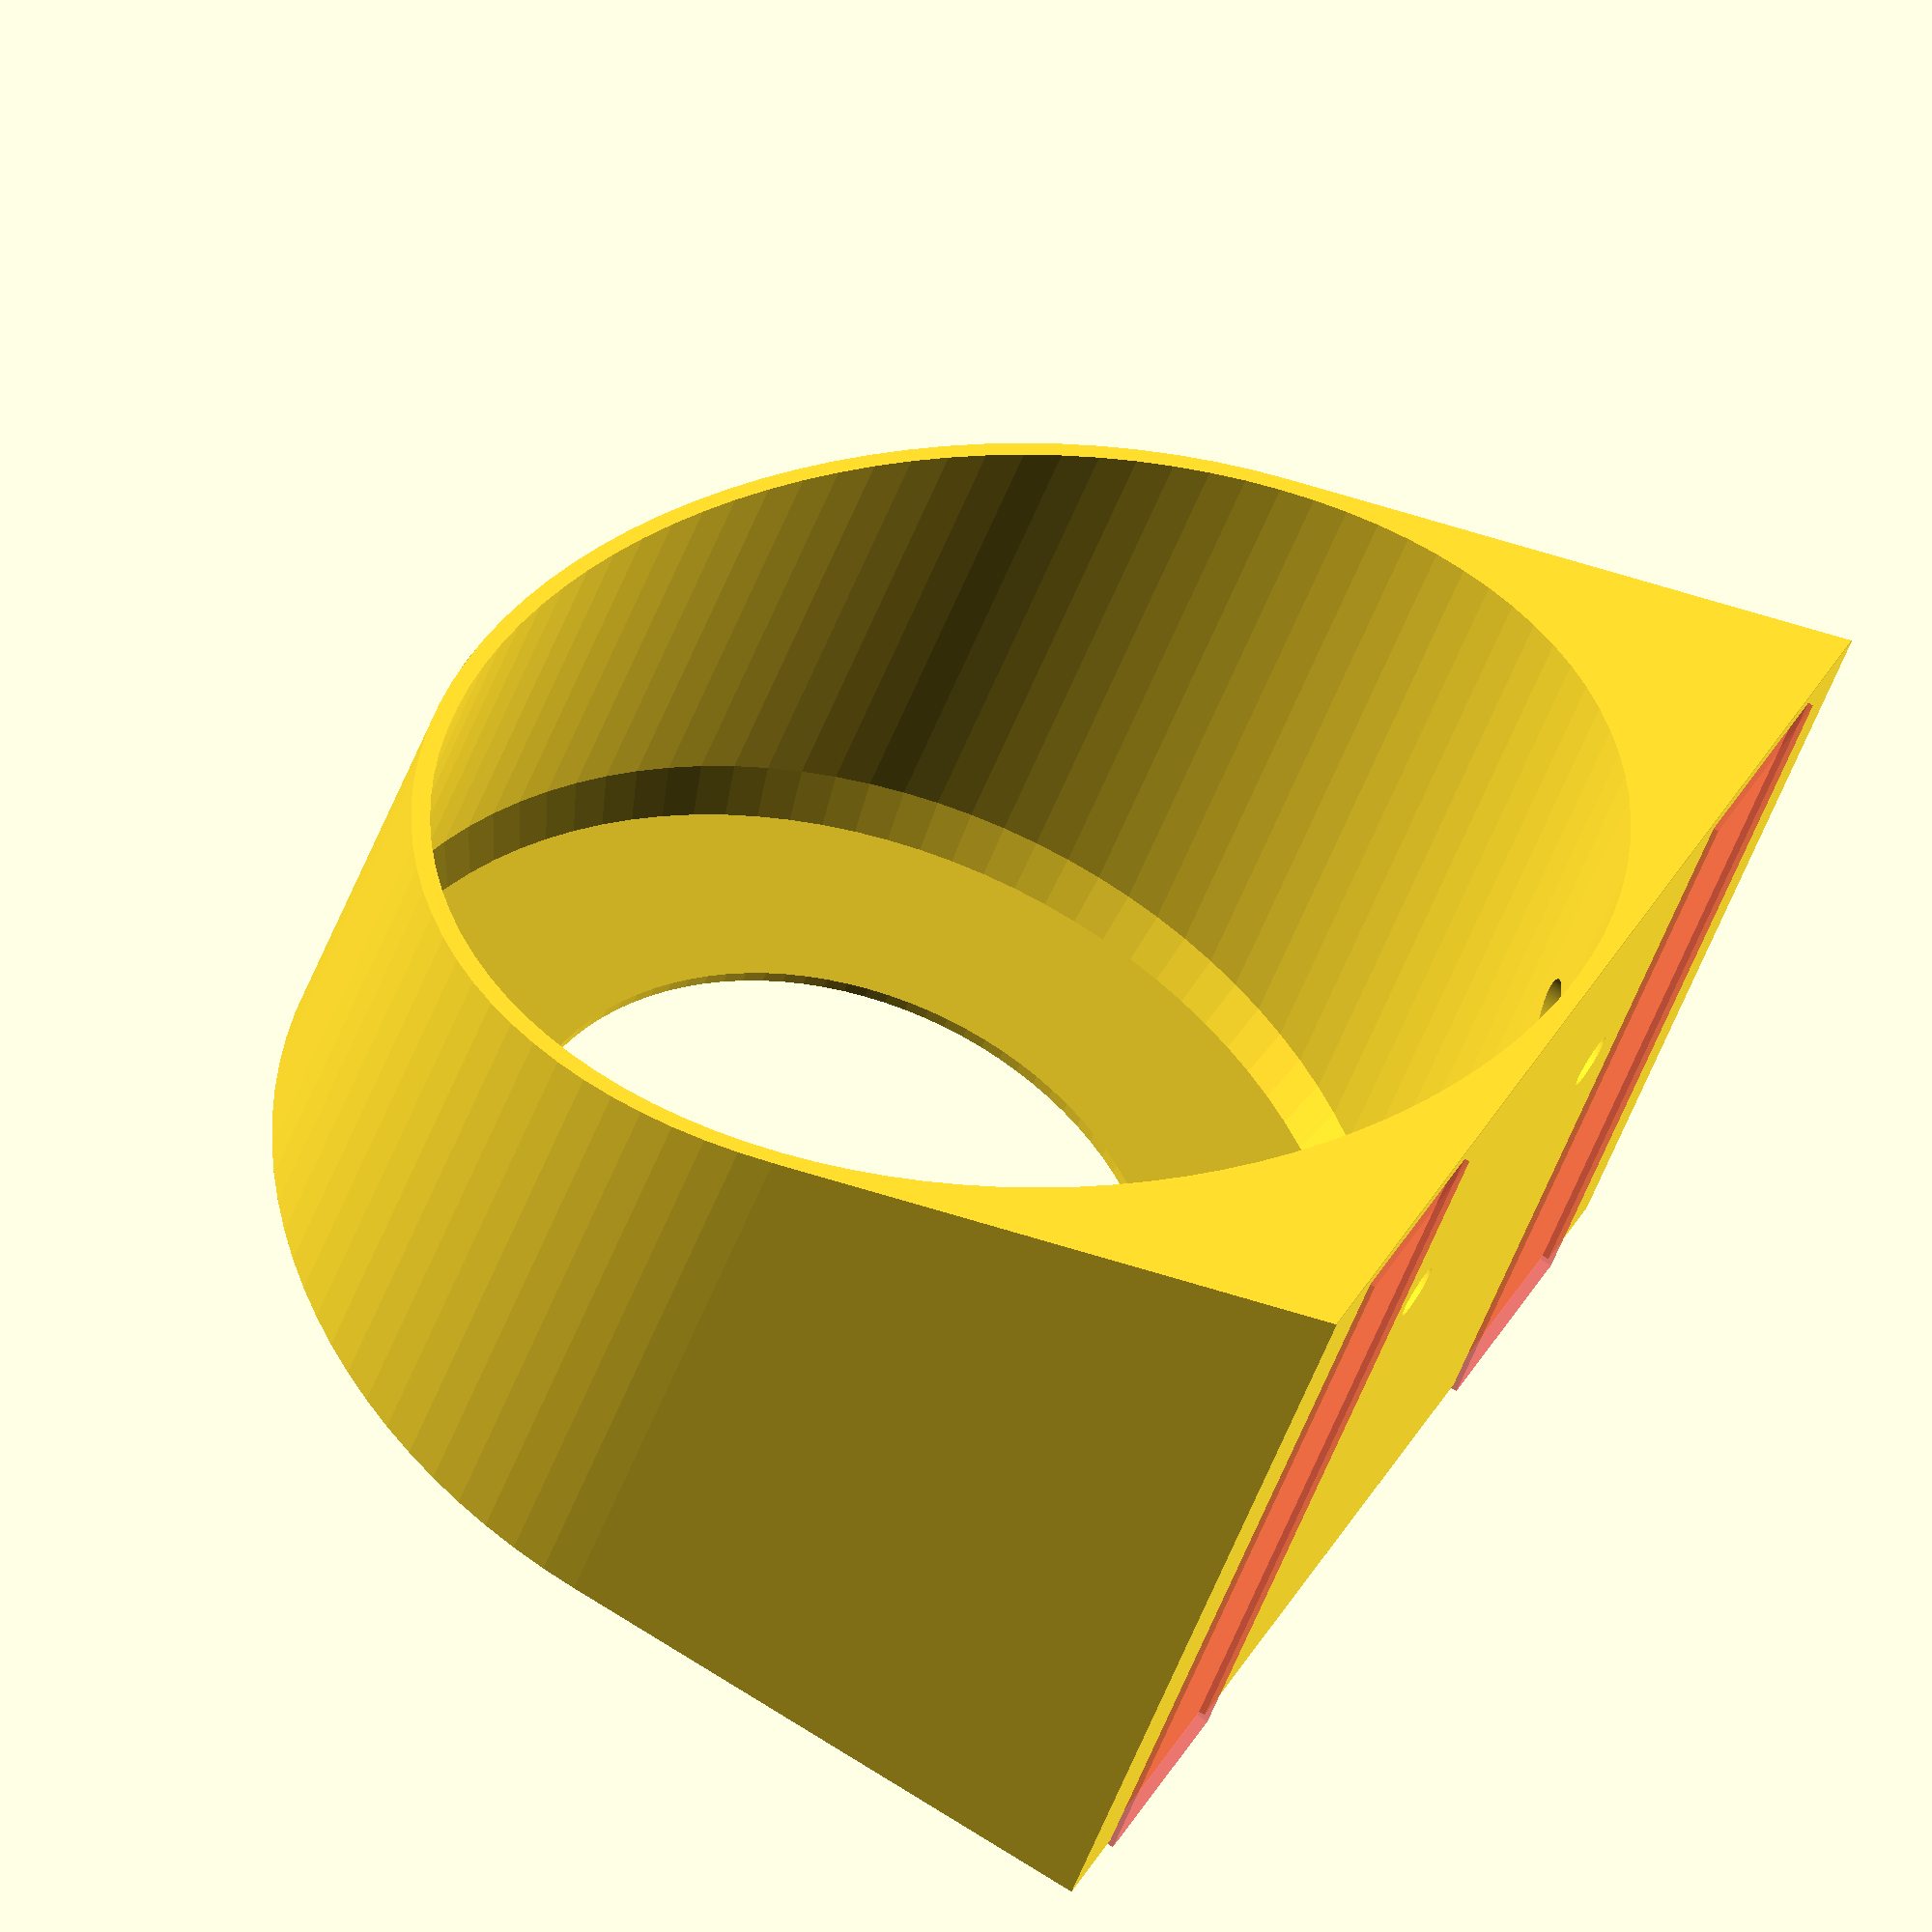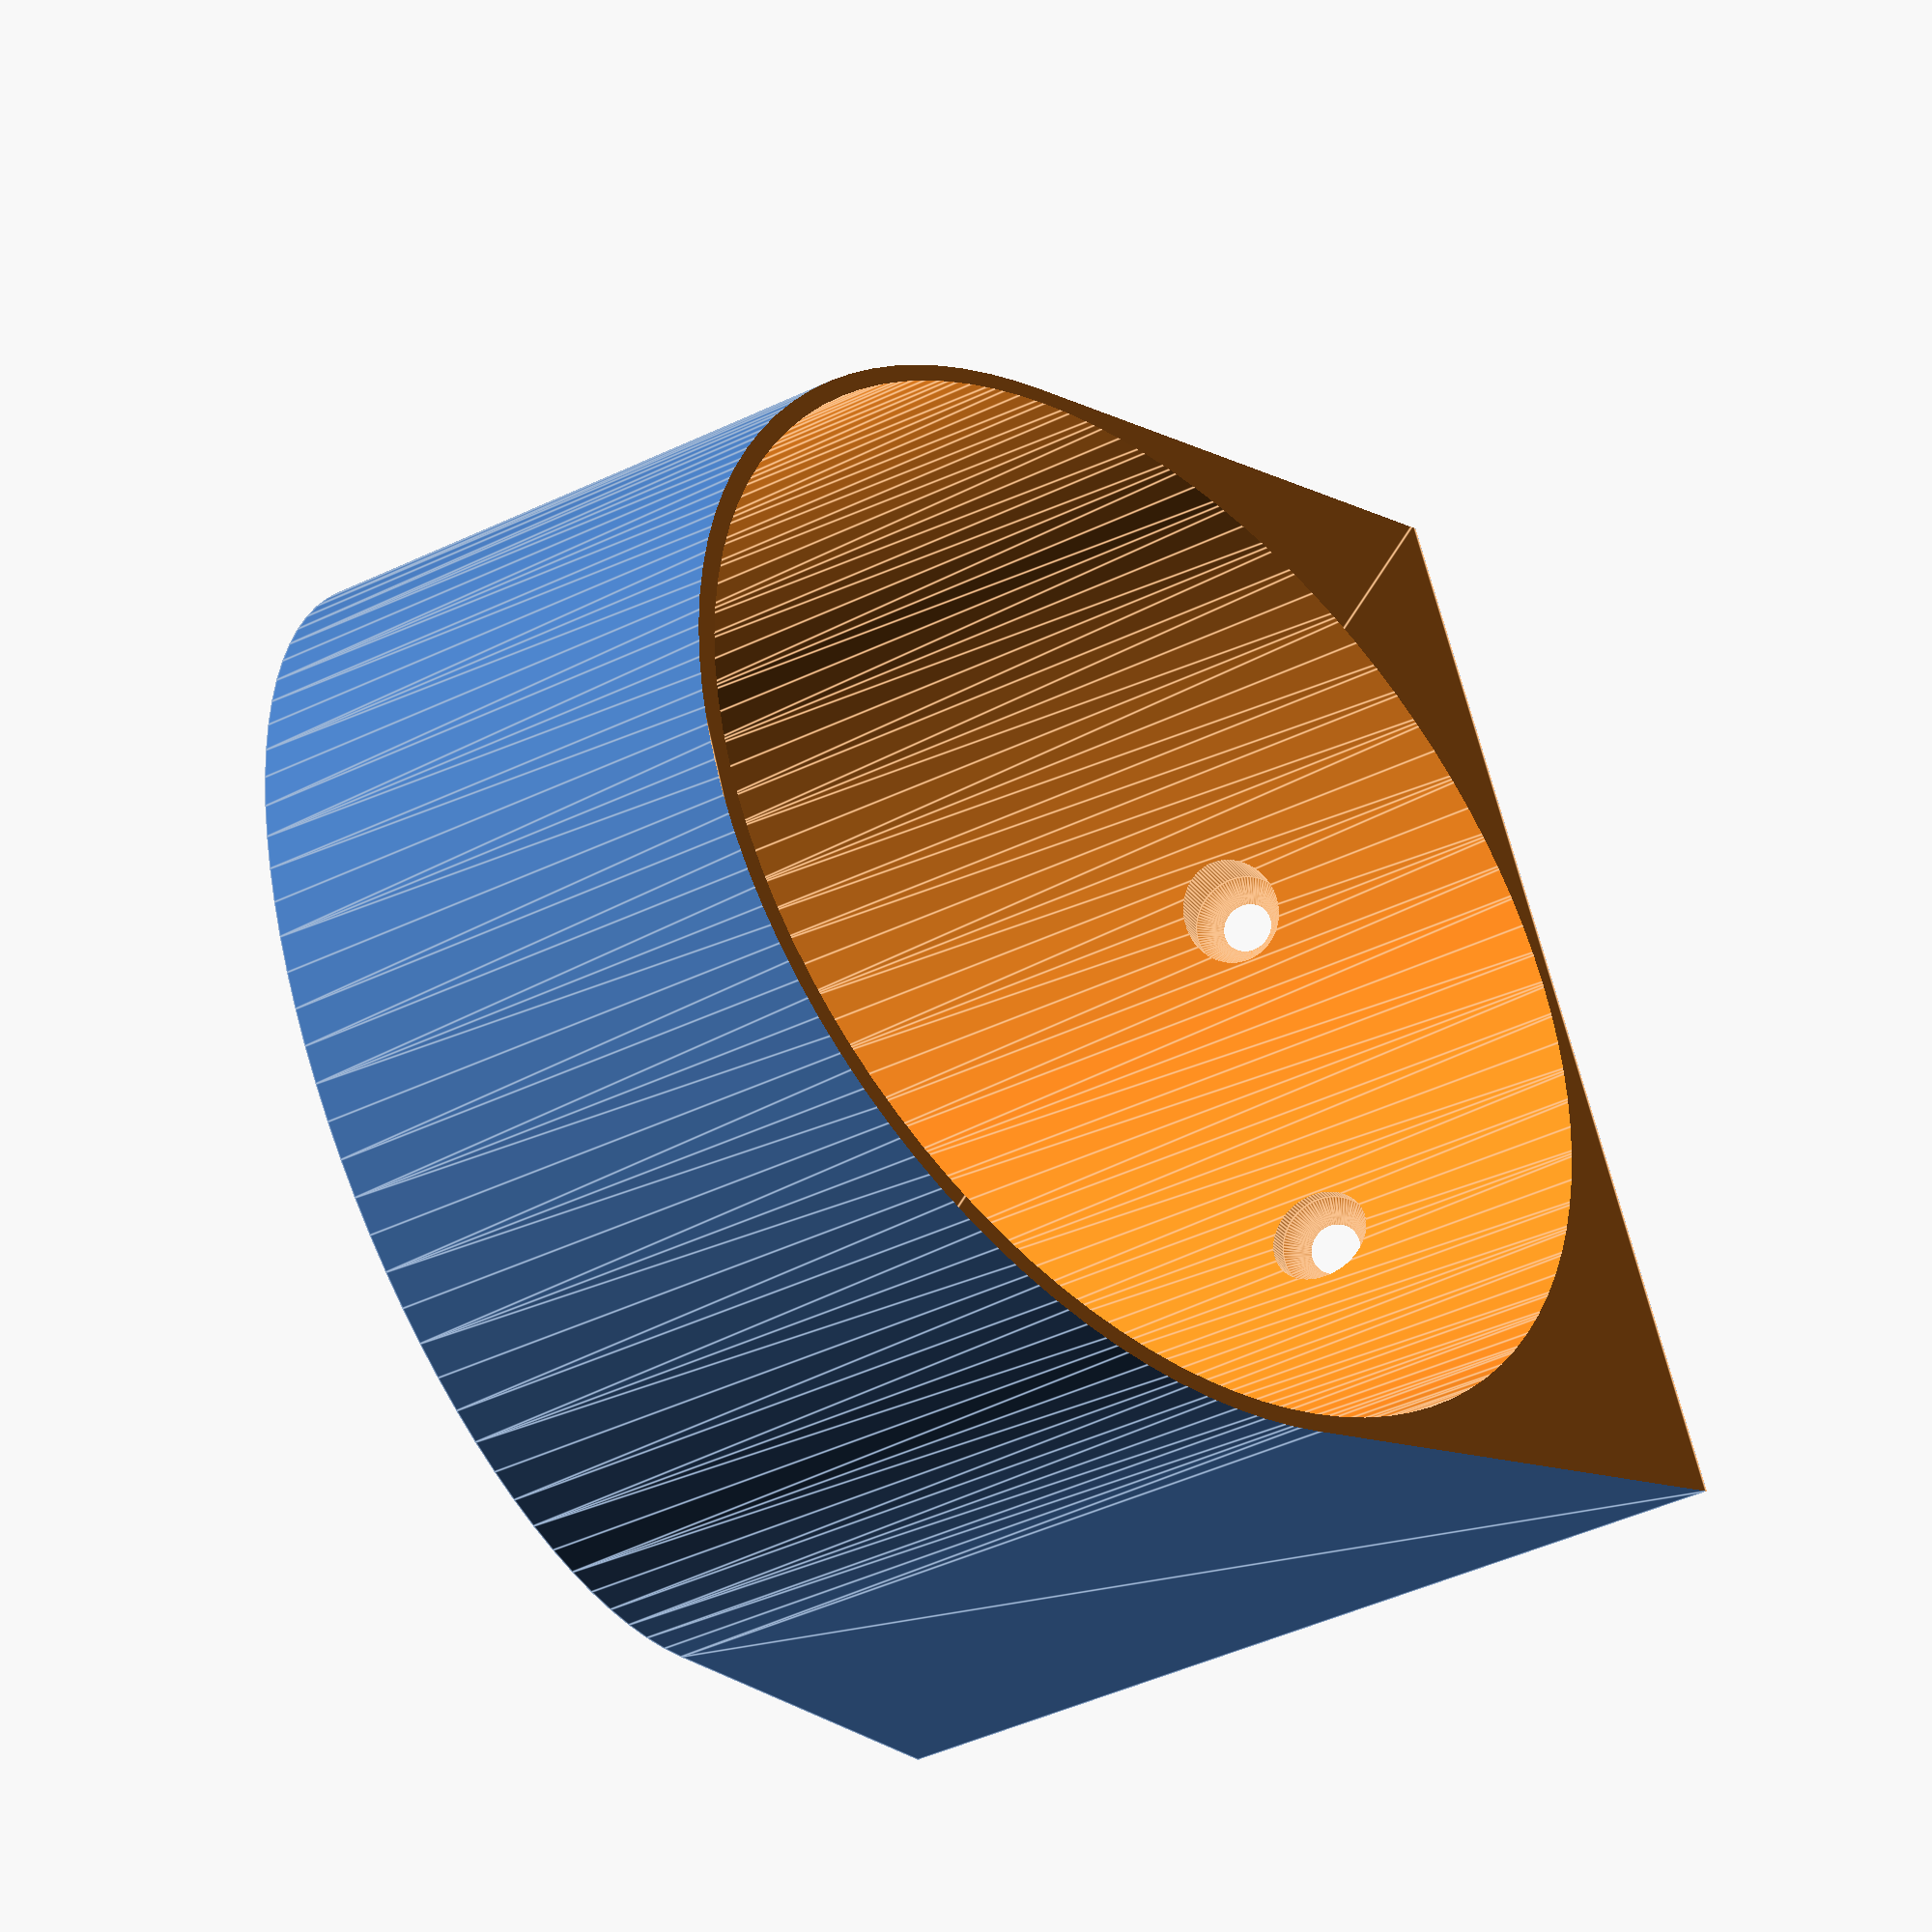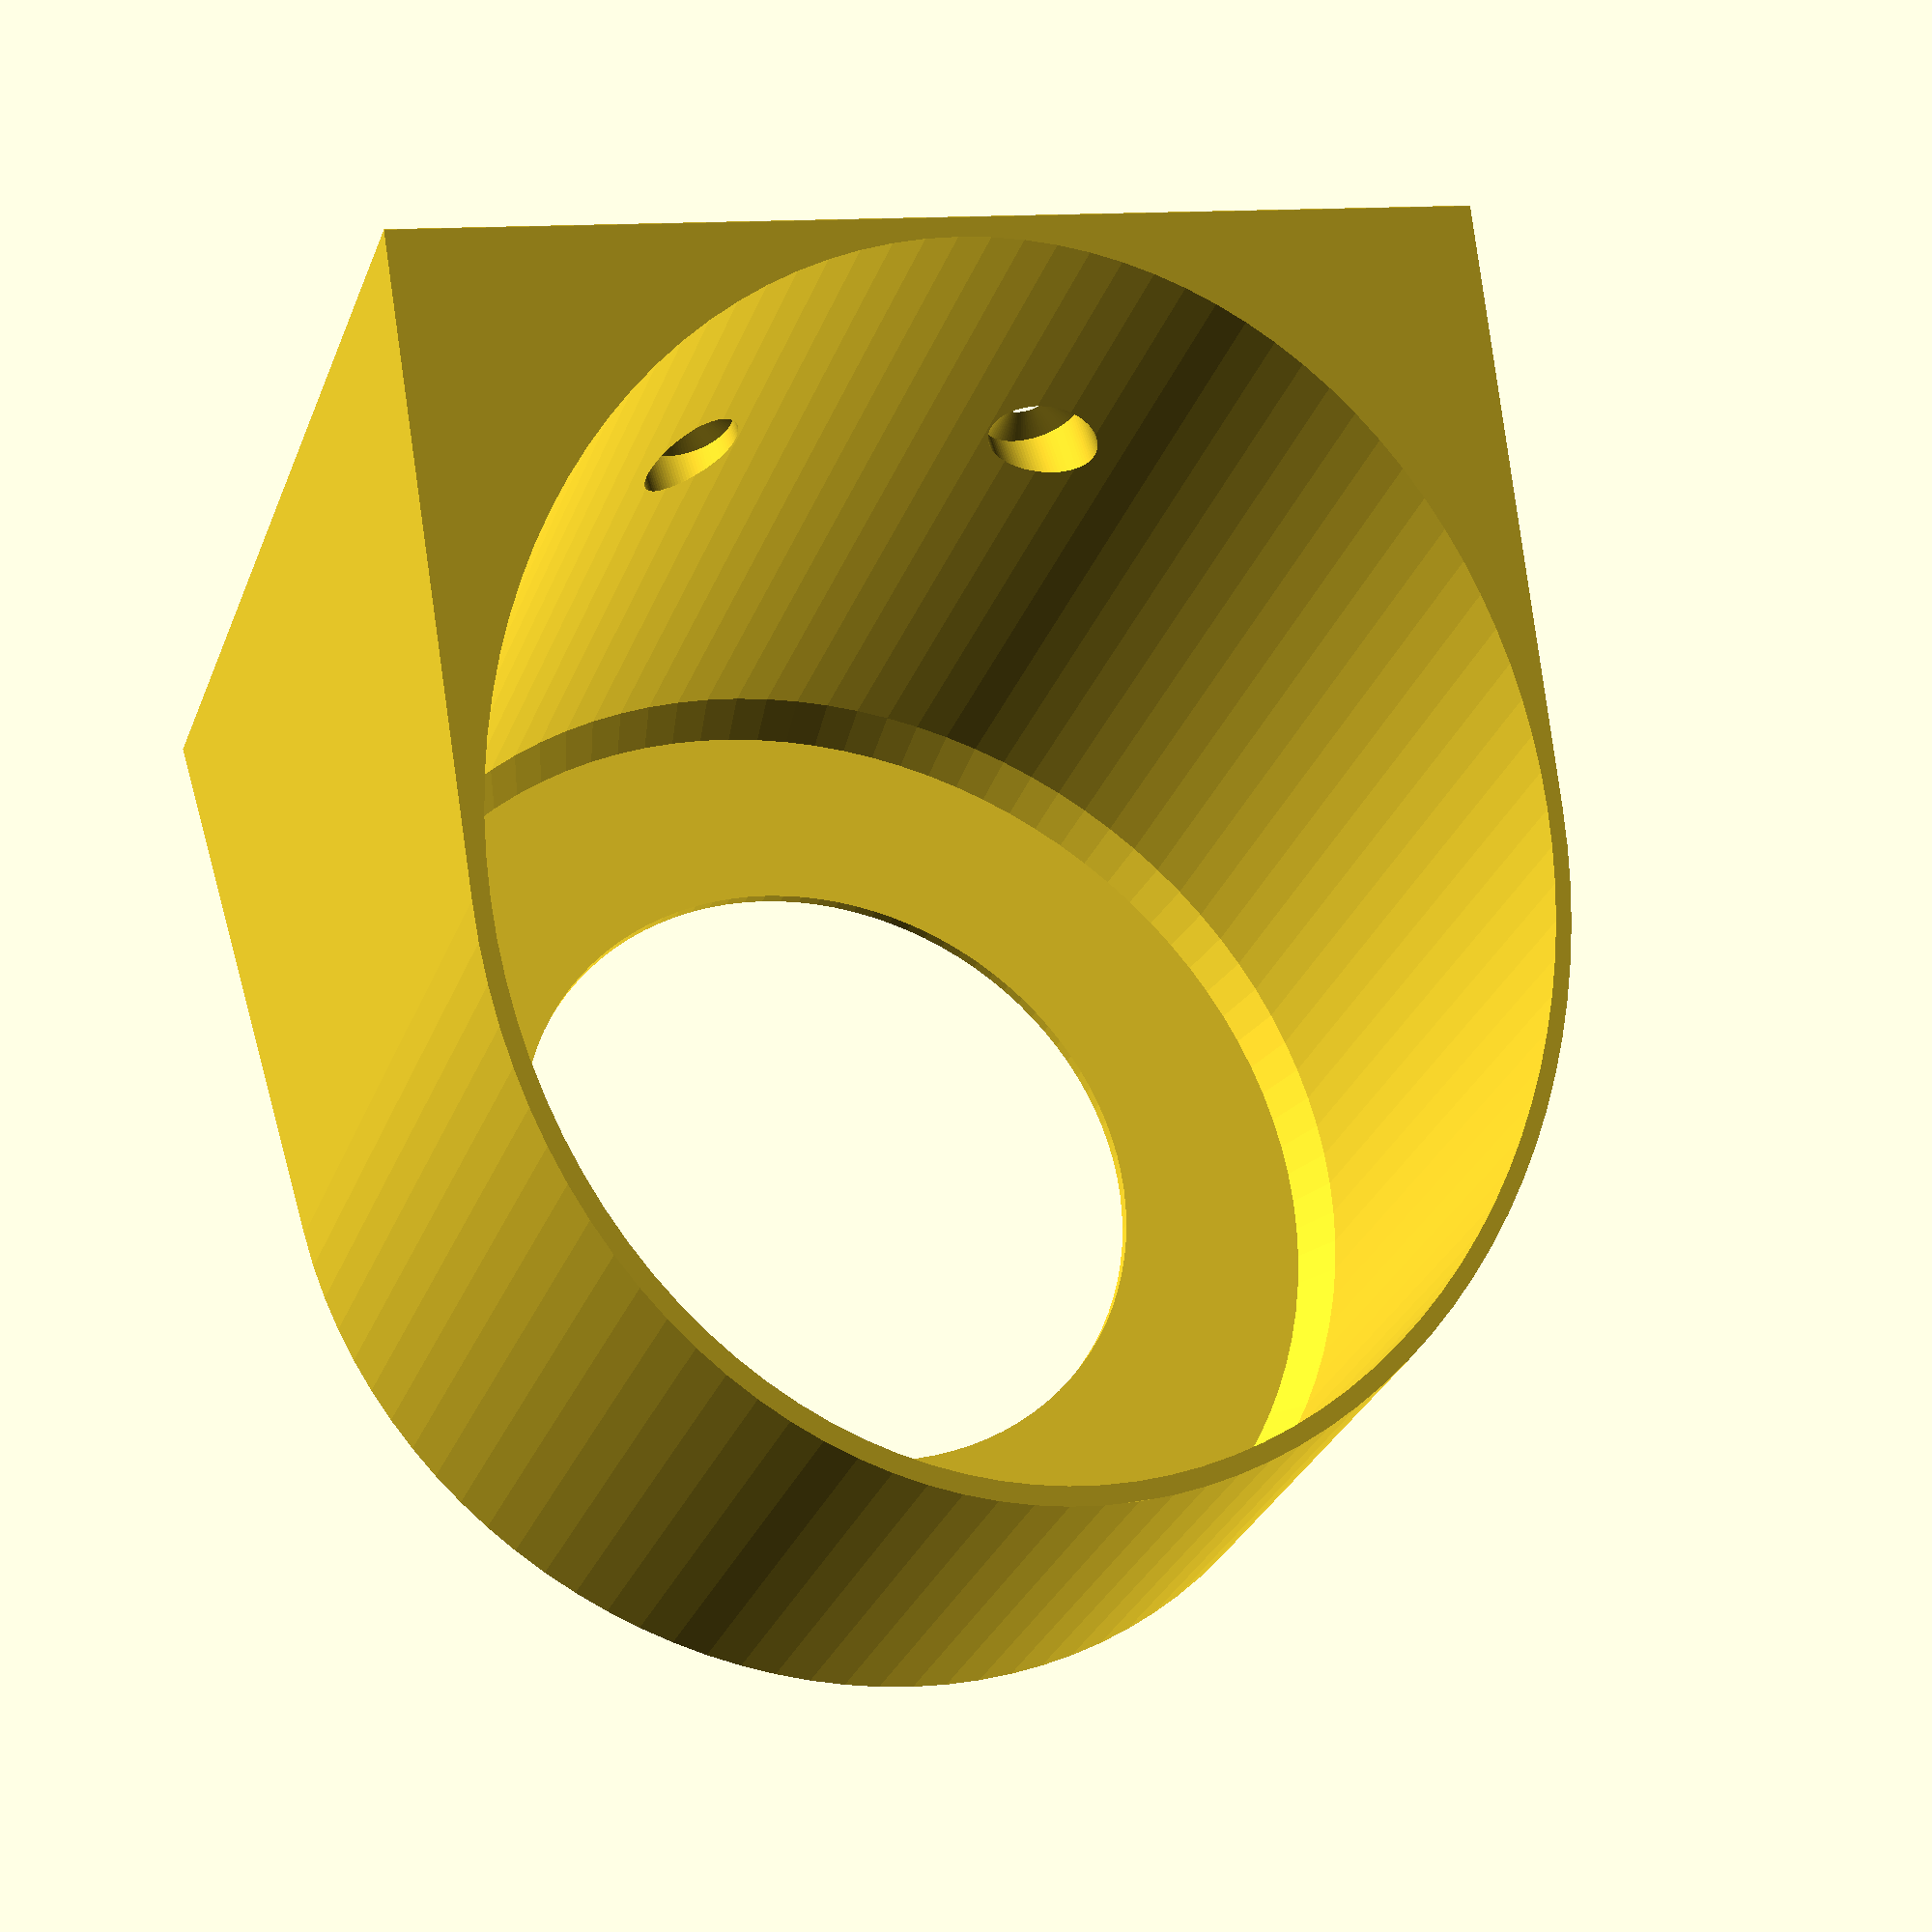
<openscad>
// Wall Bottle Holder
// By Brian Khuu 2023
$fn = 100;

// Bottle Diameter
//bottle_w = 80; // (was 75mm, but marlen said it was a bit tight for his soap bottle)
bottle_w = 95; // (was 90mm, but added bit more for his hand sanatiser)

// Bottle Holder Heighht
bottleholder_h = 75; // 4cm

/* [Command Strip] */

// Command Strip Width
commandstrip_w = 18;

// Command Strip Height (Not including the pull tab)
commandstrip_h = 75; // 75

// Command Strip Thickness
commandstrip_thickness = 1.0;

/* [Model Spec] */
wall_thickness = 1.5;

/* [Screw Hole] */

// Screw Hole Diameter
screw_hole_dia = 4.5;

// Screw Head Diameter
screw_head_dia = 9;

difference()
{
    hull()
    {
        cylinder(h=bottleholder_h+1, r=bottle_w/2+wall_thickness);
        translate([0,(bottle_w+wall_thickness*2)/2,(bottleholder_h+1)/2])
            cube([bottle_w+wall_thickness*2, 0.1, (bottleholder_h+1)], center = true);
    }
    
    translate([0,0,1])
    hull()
    {
        translate([0,0,4])
        cylinder(h=bottleholder_h+1+1, r=bottle_w/2);
        cylinder(h=0.5, r=bottle_w/2-2);
    }

    hull()
    {
        translate([0,-(bottle_w+wall_thickness*2)/2,(bottleholder_h+1)/2])
            cube([bottle_w+wall_thickness*2+1, 0.1, 0.1], center = true);
        translate([0,0,bottleholder_h+1])
            cube([bottle_w+wall_thickness*2+1, bottle_w+wall_thickness*2, 0.1], center = true);
    }

    translate([0,0,1/2])
        cylinder(h=wall_thickness, r=bottle_w*0.6/2, center=true);
        
    // screw holes
    translate([(bottle_w+wall_thickness*2+1)*(1/6),0,bottleholder_h*(2/3)])
    hull()
    {
        translate([0,(bottle_w+wall_thickness*2)/2+0.1,0])
            rotate([90,0,0])
                cylinder(d=screw_hole_dia, h=bottle_w/2);
        translate([0,(bottle_w+wall_thickness*2)/2-1.5,0])
            rotate([90,0,0])
                cylinder(d=screw_head_dia, h=bottle_w/2);
    }
    translate([-(bottle_w+wall_thickness*2+1)*(1/6),0,bottleholder_h*(2/3)])
    hull()
    {
        translate([0,(bottle_w+wall_thickness*2)/2+0.1,0])
            rotate([90,0,0])
                cylinder(d=screw_hole_dia, h=bottle_w/2);
        translate([0,(bottle_w+wall_thickness*2)/2-1.5,0])
            rotate([90,0,0])
                cylinder(d=screw_head_dia, h=bottle_w/2);
    }
    
    // Command Strip Slot
    #translate([(bottle_w+wall_thickness*2)*(1/3),(bottle_w+wall_thickness*2)/2,commandstrip_h/2-0.5])
        cube([commandstrip_w, 1.0, commandstrip_h], center = true);
    #translate([-(bottle_w+wall_thickness*2)*(1/3),(bottle_w+wall_thickness*2)/2,commandstrip_h/2-0.5])
        cube([commandstrip_w, 1.0, commandstrip_h], center = true);
}


</openscad>
<views>
elev=220.8 azim=297.4 roll=197.0 proj=o view=solid
elev=232.0 azim=240.6 roll=243.7 proj=p view=edges
elev=31.5 azim=342.8 roll=340.5 proj=p view=solid
</views>
